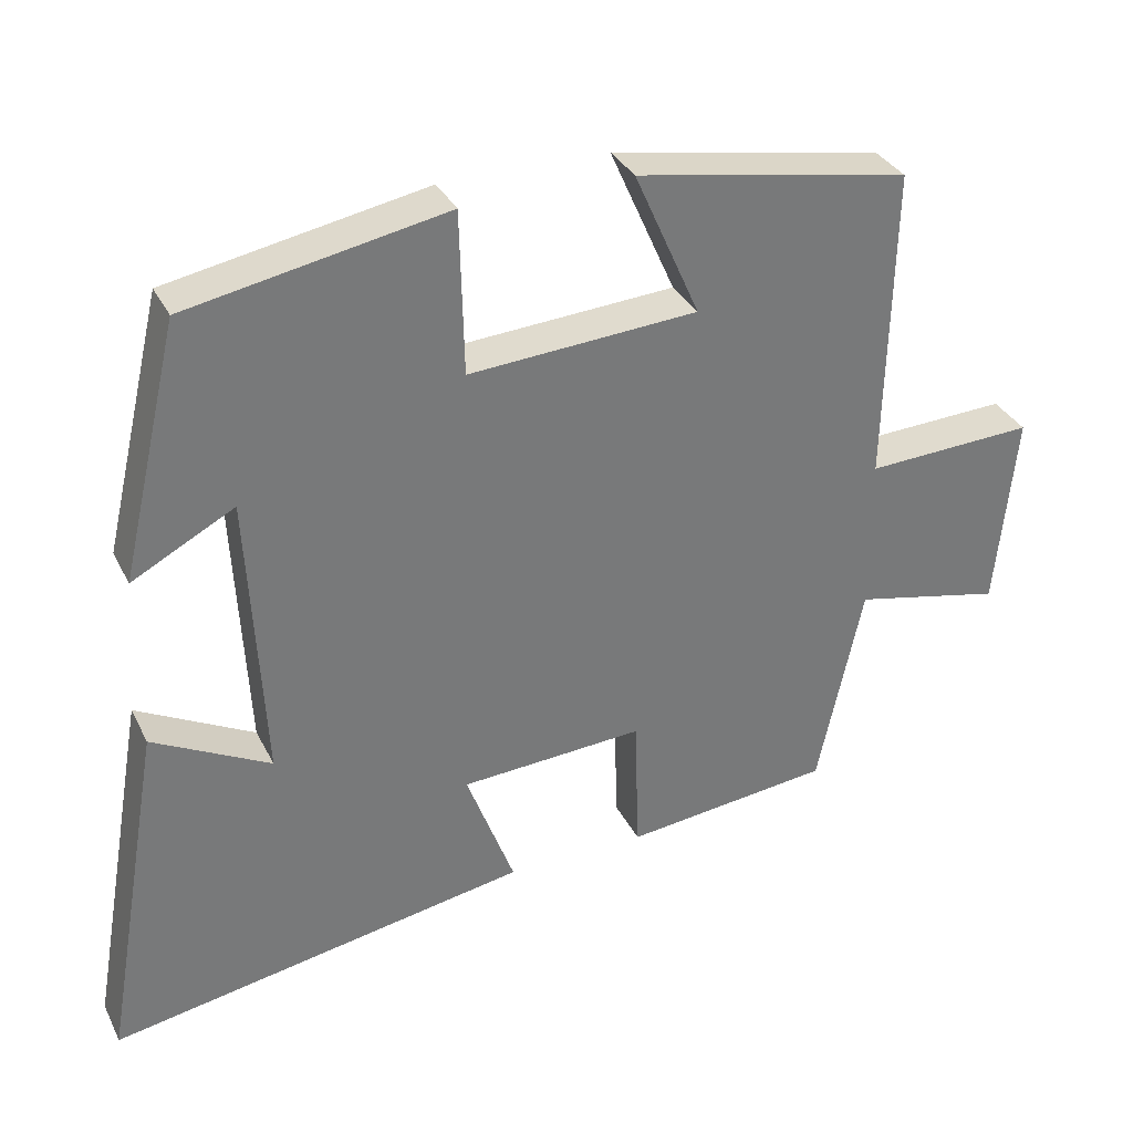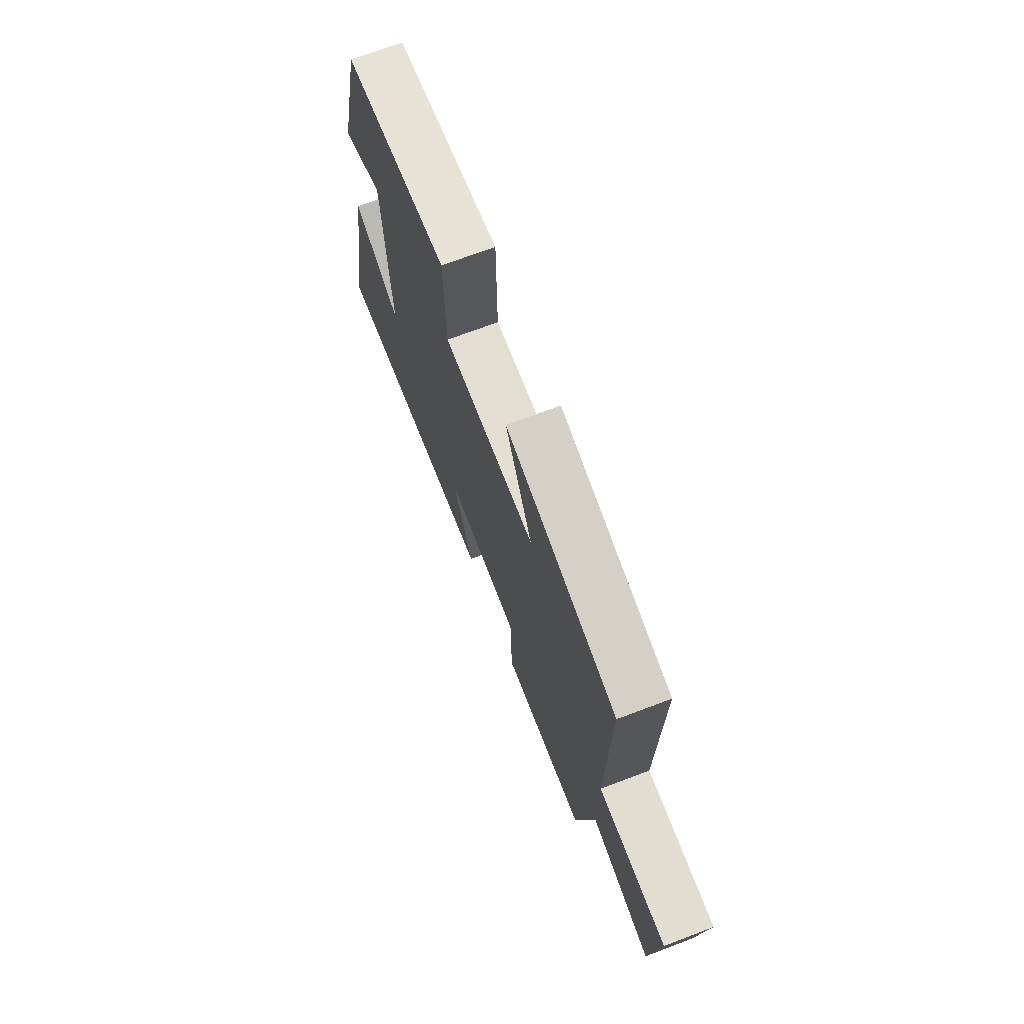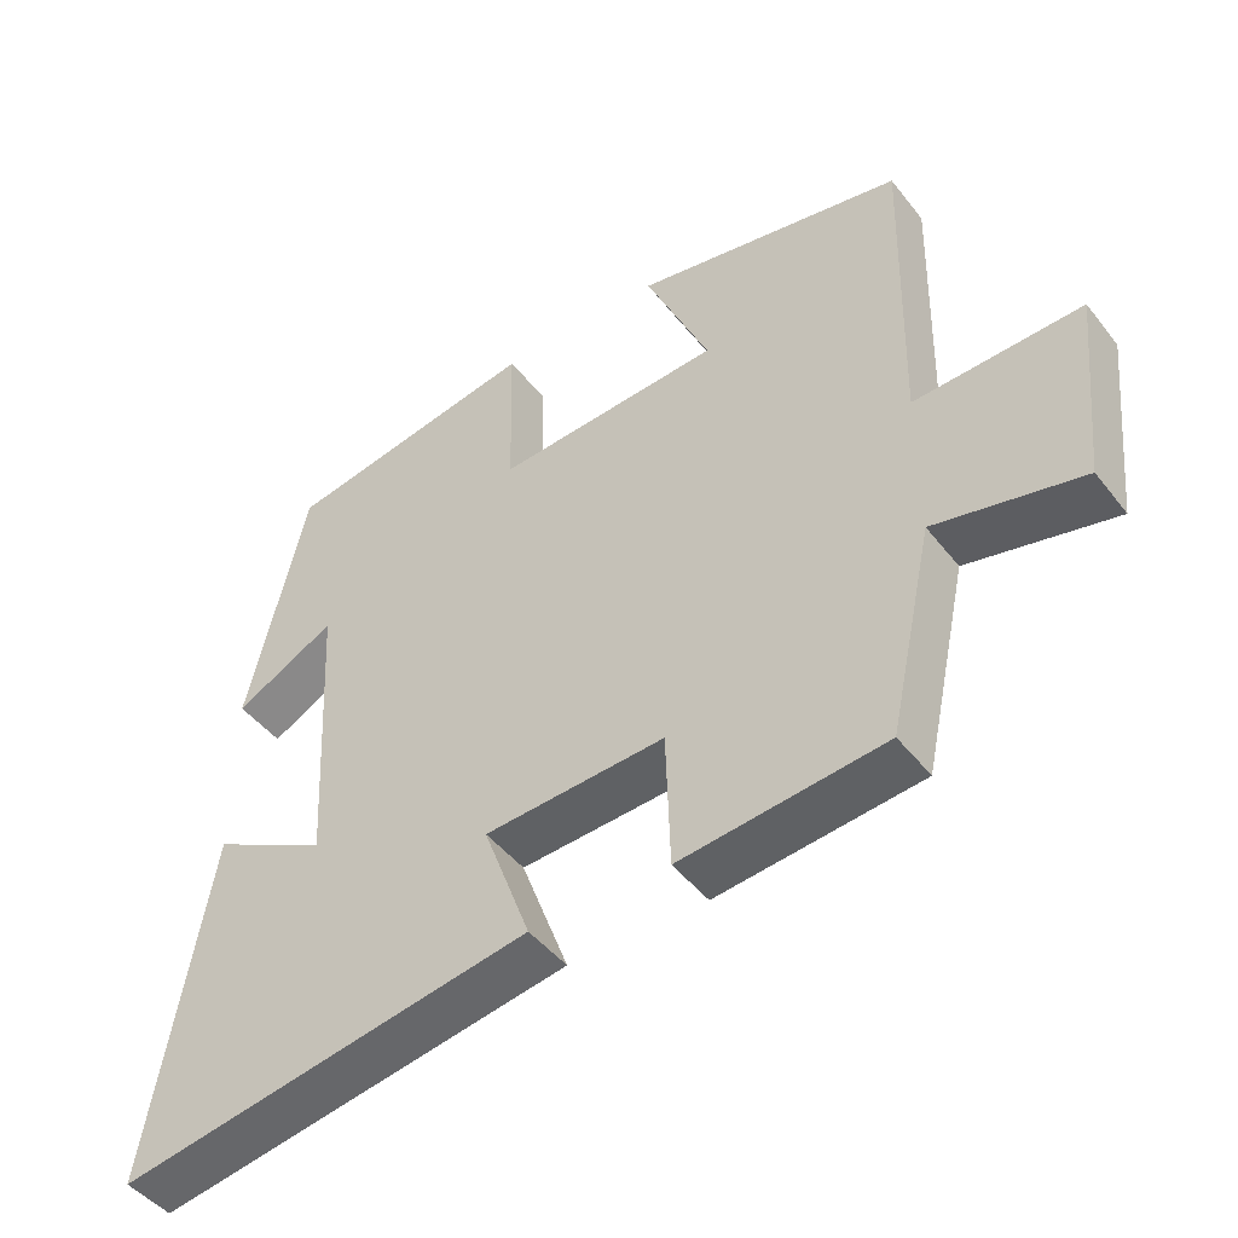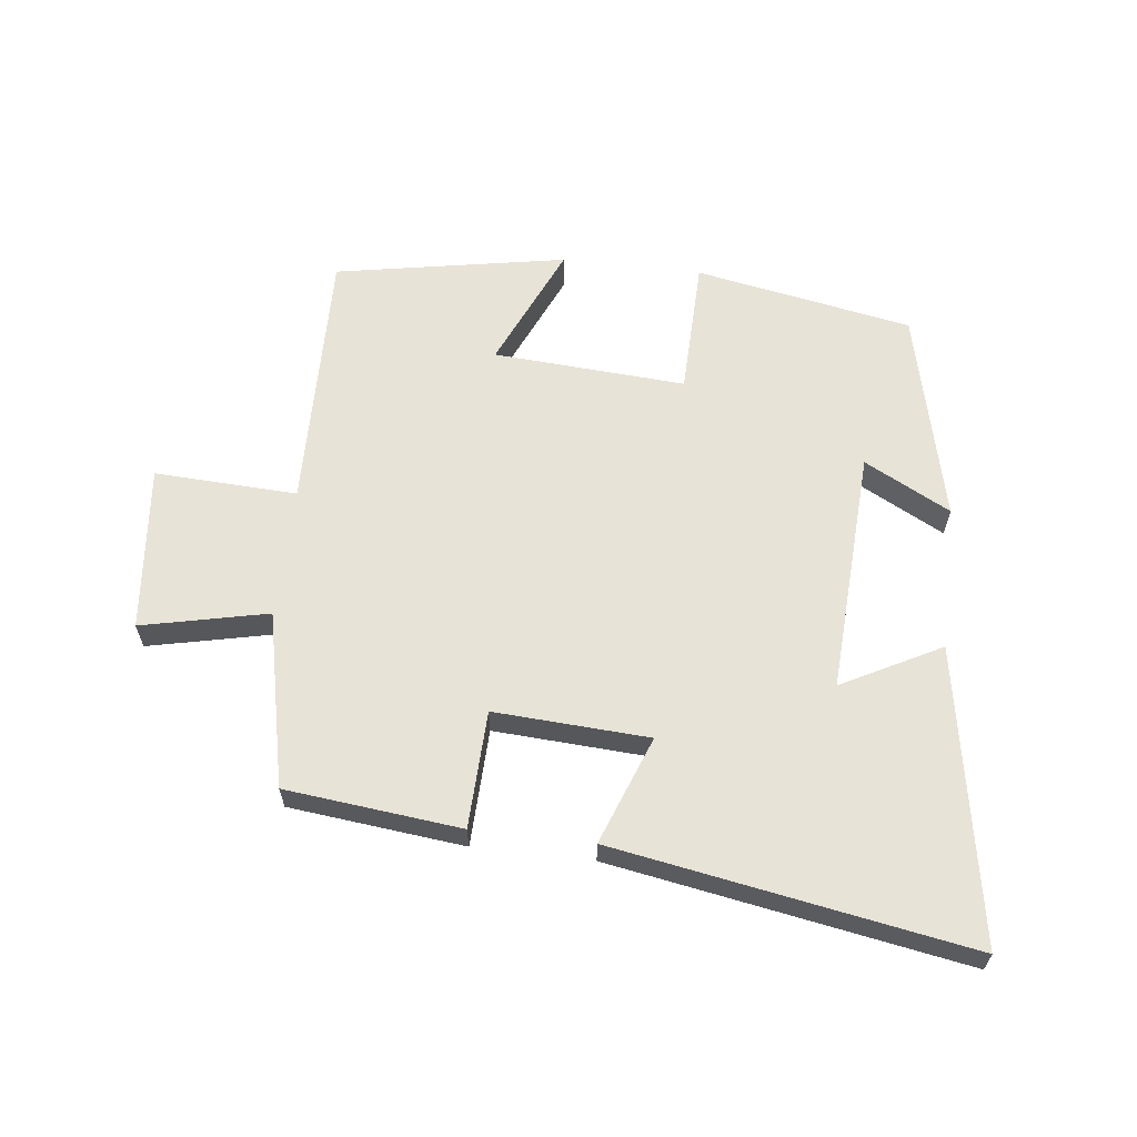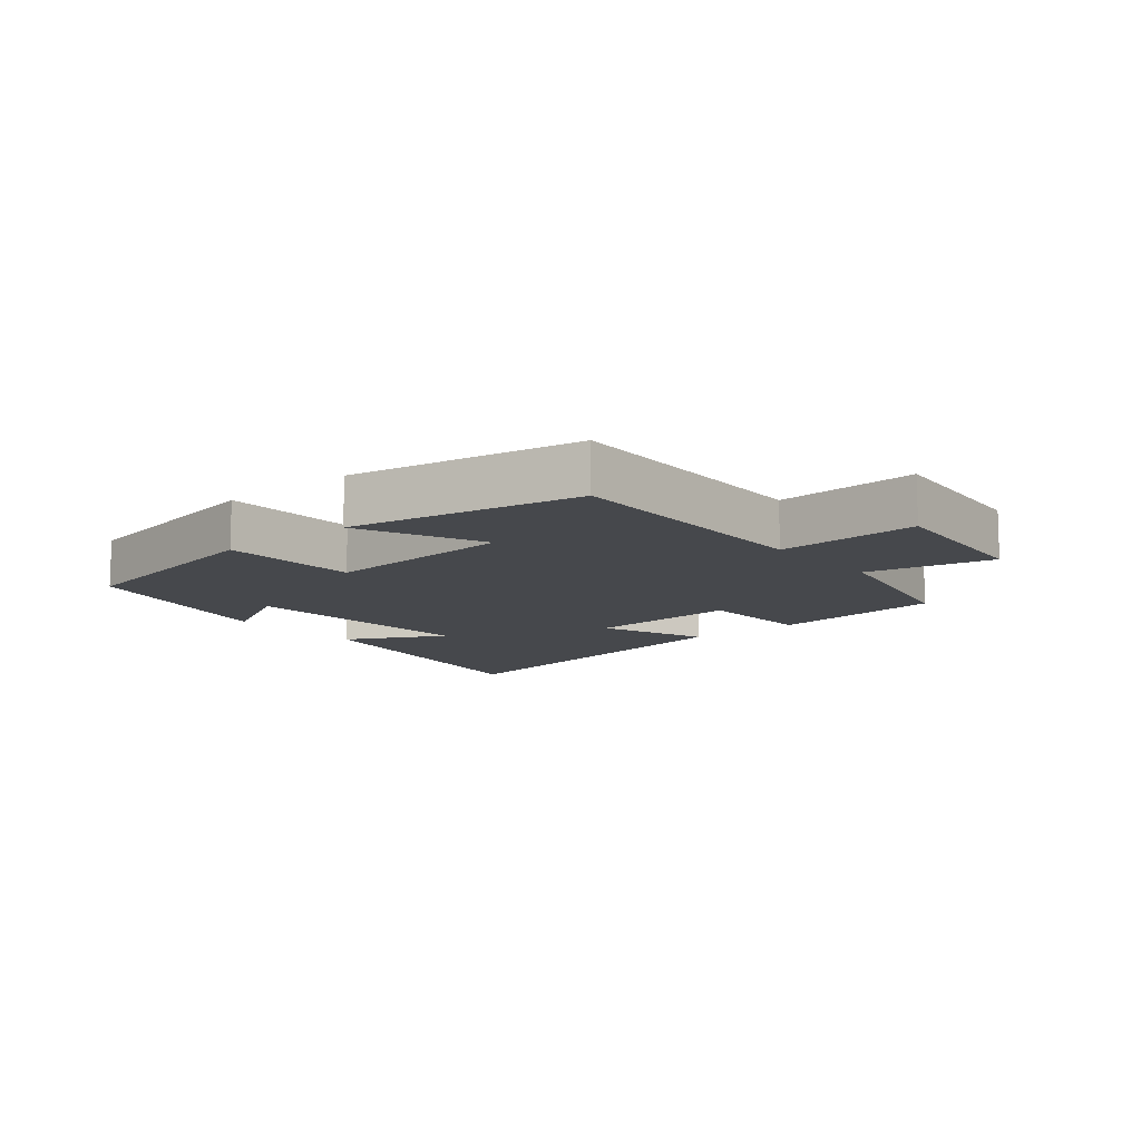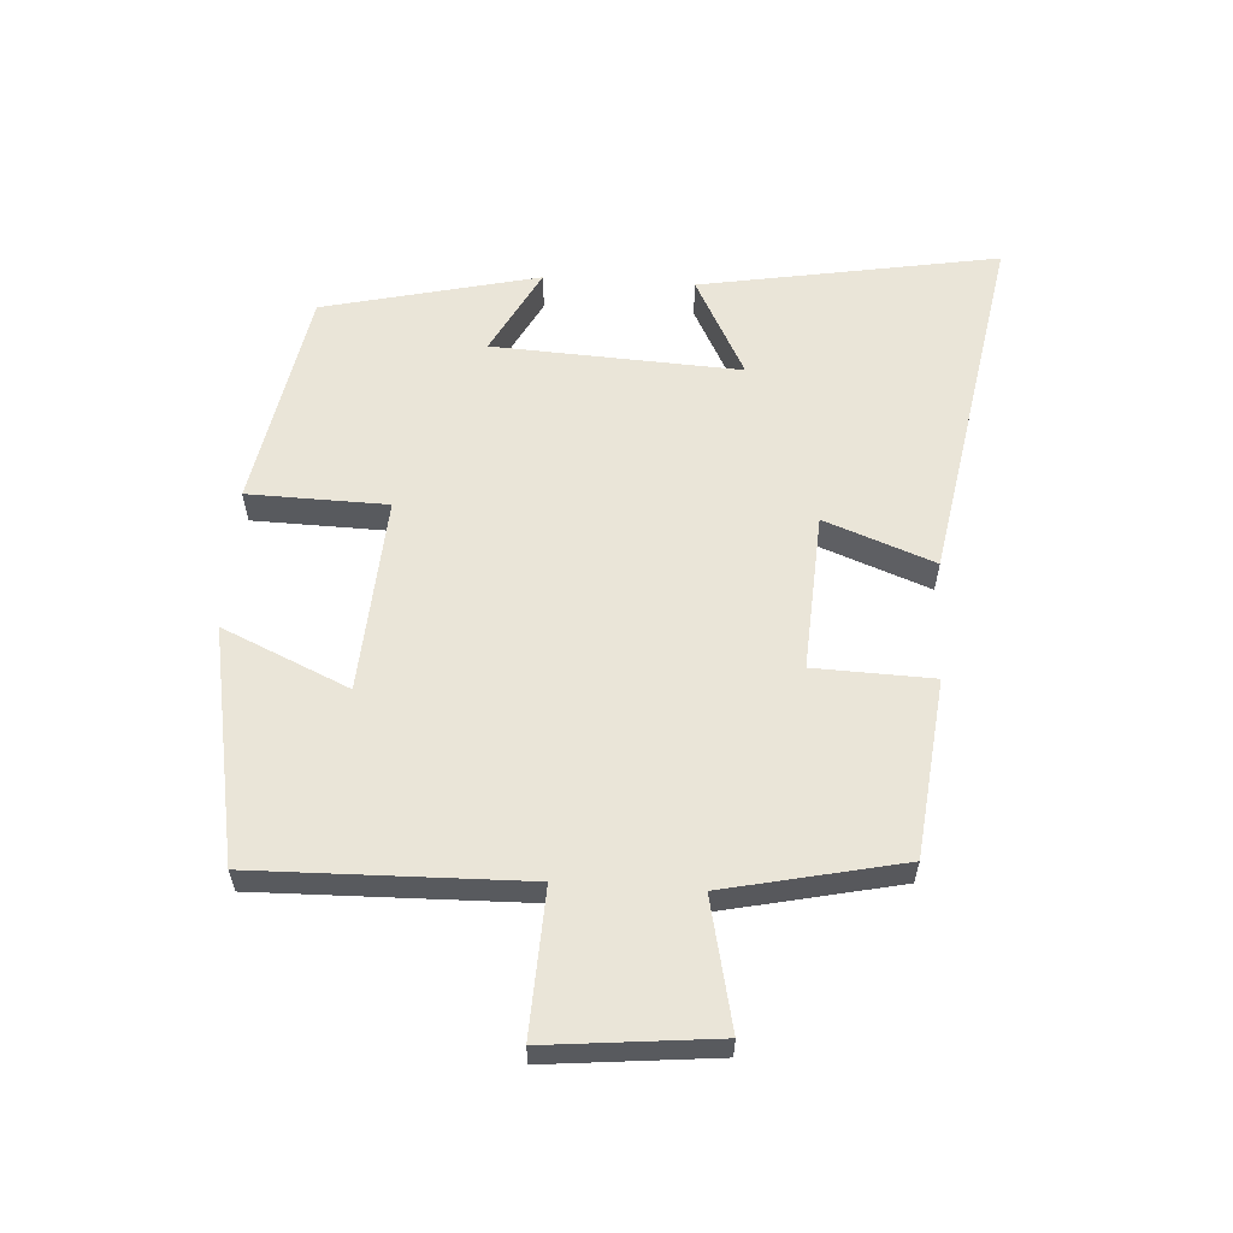
<metadata>
{"format":"obj","ext":"obj","renderer":"f3d","projection":"perspective","resolution":1024,"background":"white","views":[{"elev":33.5,"azim":-23.5,"up":"+Z"},{"elev":71.0,"azim":69.3,"up":"+Z"},{"elev":-45.9,"azim":35.6,"up":"+Z"},{"elev":62.0,"azim":-173.3,"up":"+Y"},{"elev":-11.2,"azim":40.0,"up":"+Y"},{"elev":59.3,"azim":93.6,"up":"+Y"}]}
</metadata>
<code>
v 0.509 0.07 0.433
v 0.5 0.07 0.014
v 0.725 0.07 0.024
v 0.699 0.07 -0.238
v 0.5 0.07 -0.194
v 0.44 0.07 -0.47
v 0.164 0.07 -0.5
v 0.158 0.07 -0.315
v -0.086 0.07 -0.329
v -0.022 0.07 -0.5
v -0.581 0.07 -0.597
v -0.5 0.07 -0.132
v -0.344 0.07 -0.214
v -0.364 0.07 0.172
v -0.5 0.07 0.1
v -0.421 0.07 0.436
v -0.078 0.07 0.5
v -0.073 0.07 0.283
v 0.231 0.07 0.303
v 0.144 0.07 0.5
v 0.509 0 0.433
v 0.5 0 0.014
v 0.725 0 0.024
v 0.699 0 -0.238
v 0.5 0 -0.194
v 0.44 0 -0.47
v 0.164 0 -0.5
v 0.158 0 -0.315
v -0.086 0 -0.329
v -0.022 0 -0.5
v -0.581 0 -0.597
v -0.5 0 -0.132
v -0.344 0 -0.214
v -0.364 0 0.172
v -0.5 0 0.1
v -0.421 0 0.436
v -0.078 0 0.5
v -0.073 0 0.283
v 0.231 0 0.303
v 0.144 0 0.5
f 19 20 1 2
f 18 19 2
f 16 17 18
f 16 18 2
f 14 15 16
f 14 16 2
f 13 14 2
f 10 11 12 13
f 9 10 13
f 8 9 13 2
f 5 6 7 8
f 5 8 2 3
f 3 4 5
f 22 21 40 39
f 22 39 38
f 38 37 36
f 22 38 36
f 36 35 34
f 22 36 34
f 22 34 33
f 33 32 31 30
f 33 30 29
f 22 33 29 28
f 28 27 26 25
f 23 22 28 25
f 25 24 23
f 1 21 22 2
f 2 22 23 3
f 3 23 24 4
f 4 24 25 5
f 5 25 26 6
f 6 26 27 7
f 7 27 28 8
f 8 28 29 9
f 9 29 30 10
f 10 30 31 11
f 11 31 32 12
f 12 32 33 13
f 13 33 34 14
f 14 34 35 15
f 15 35 36 16
f 16 36 37 17
f 17 37 38 18
f 18 38 39 19
f 19 39 40 20
f 20 40 21 1

</code>
